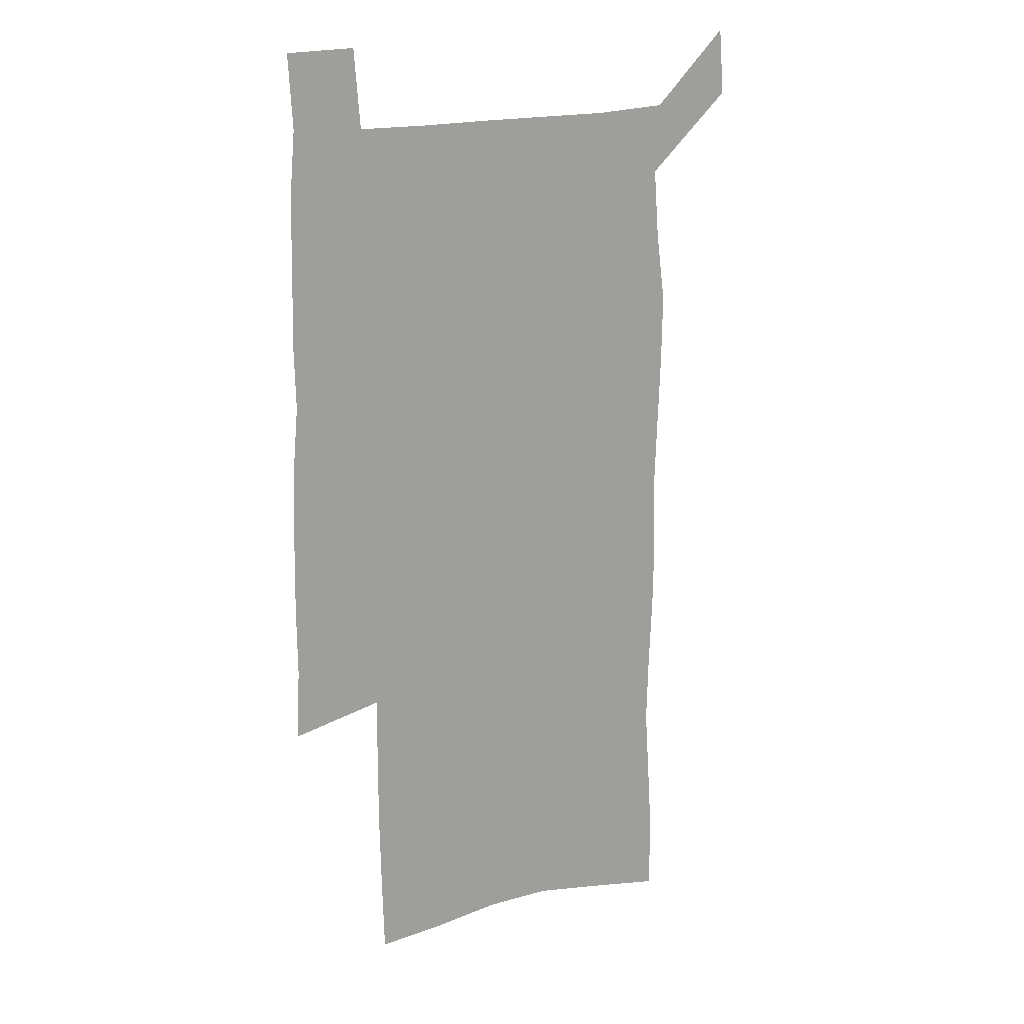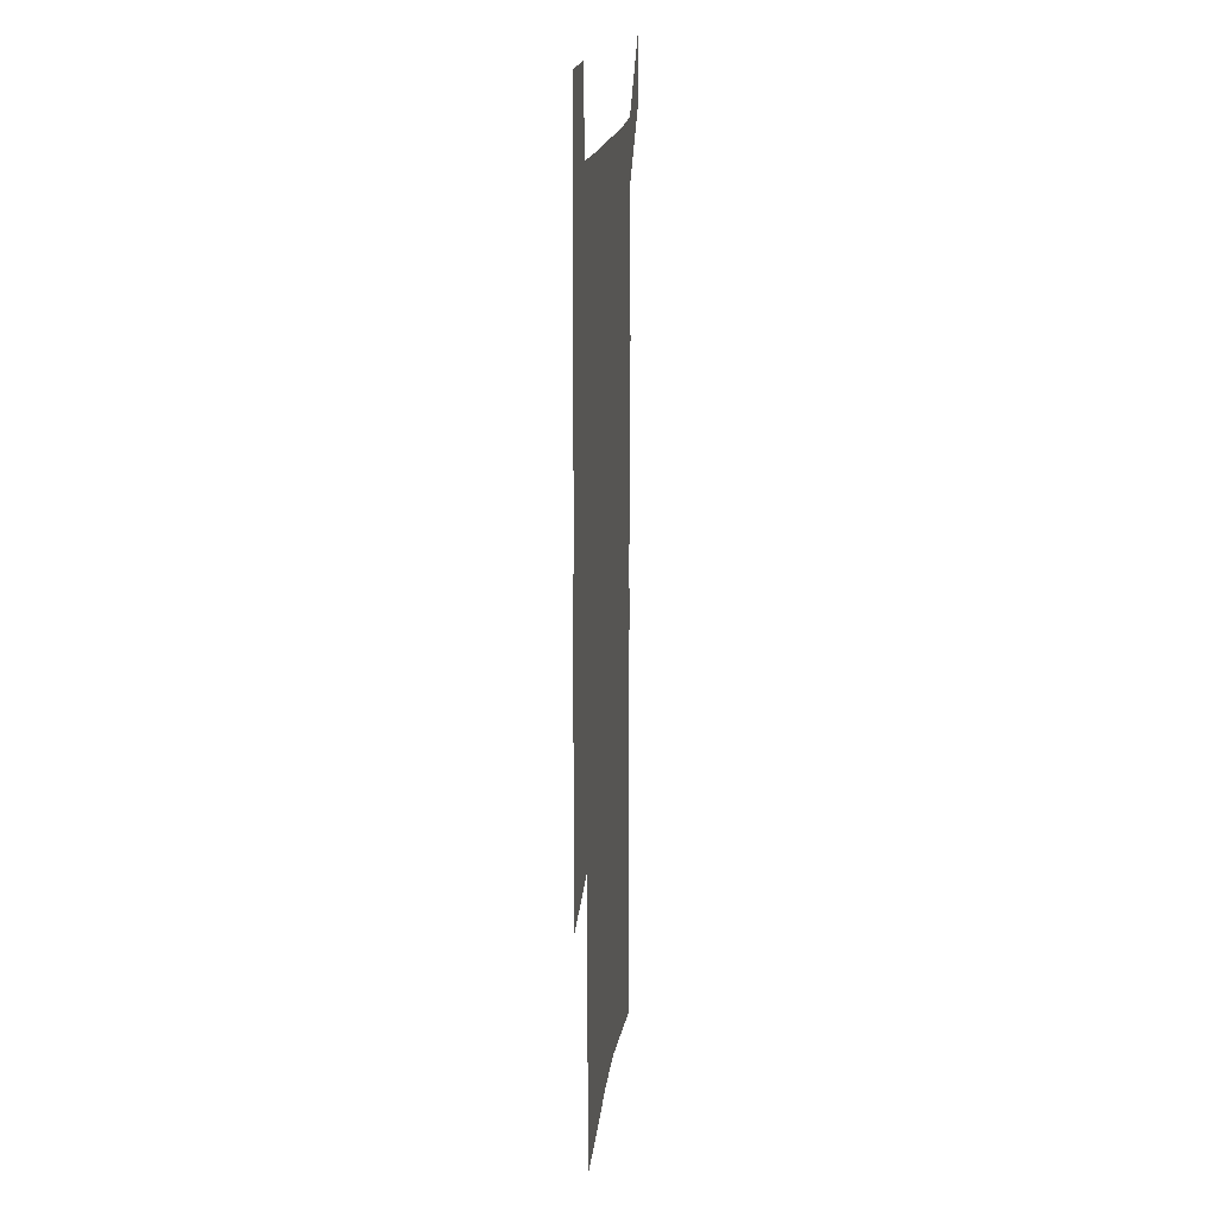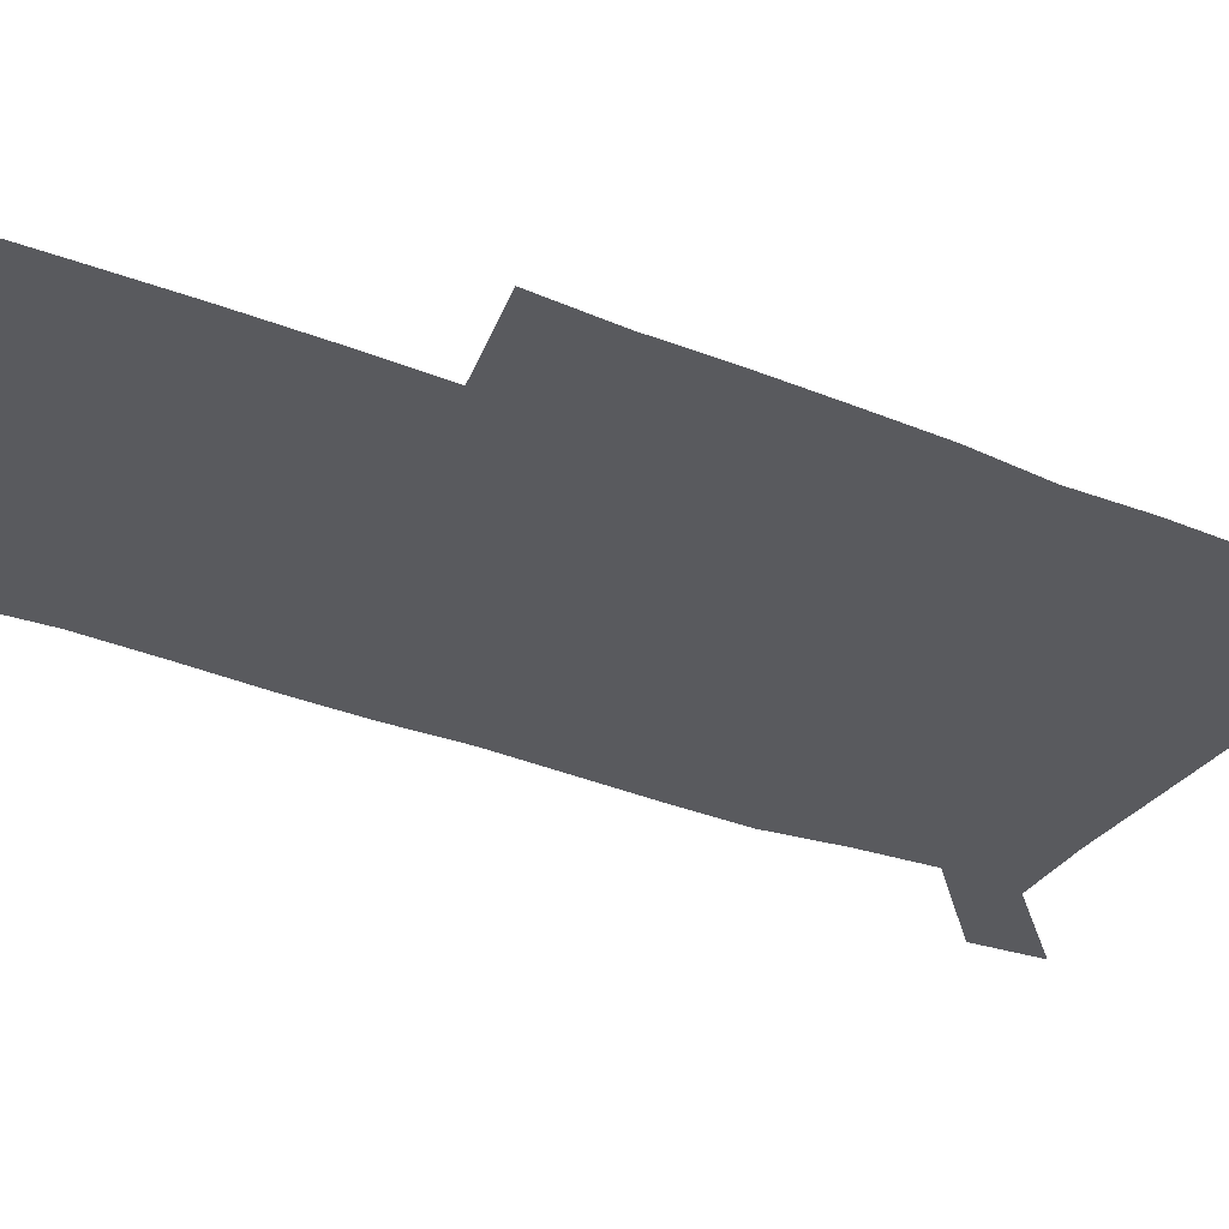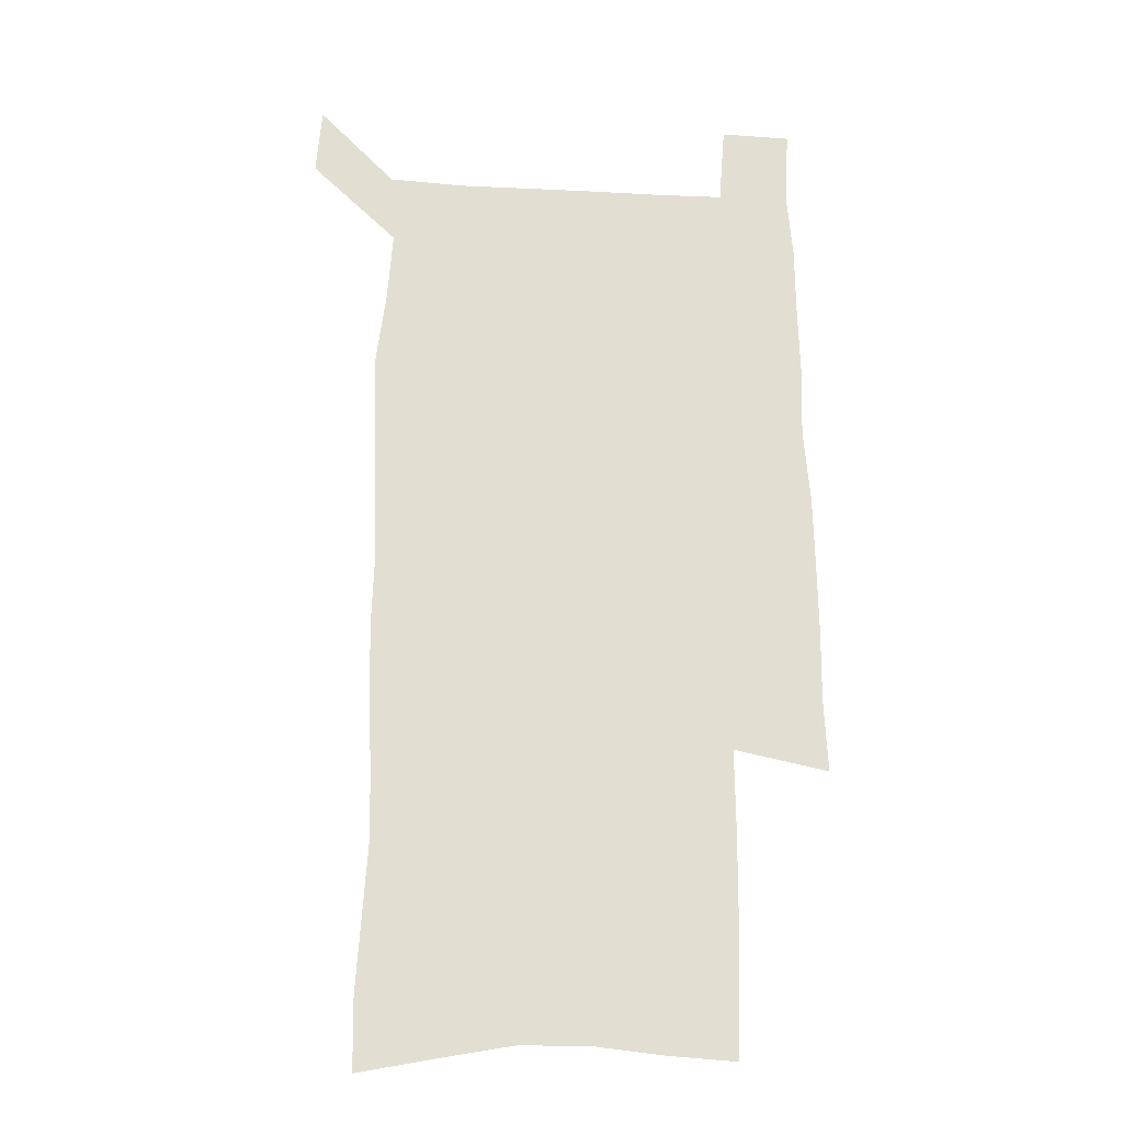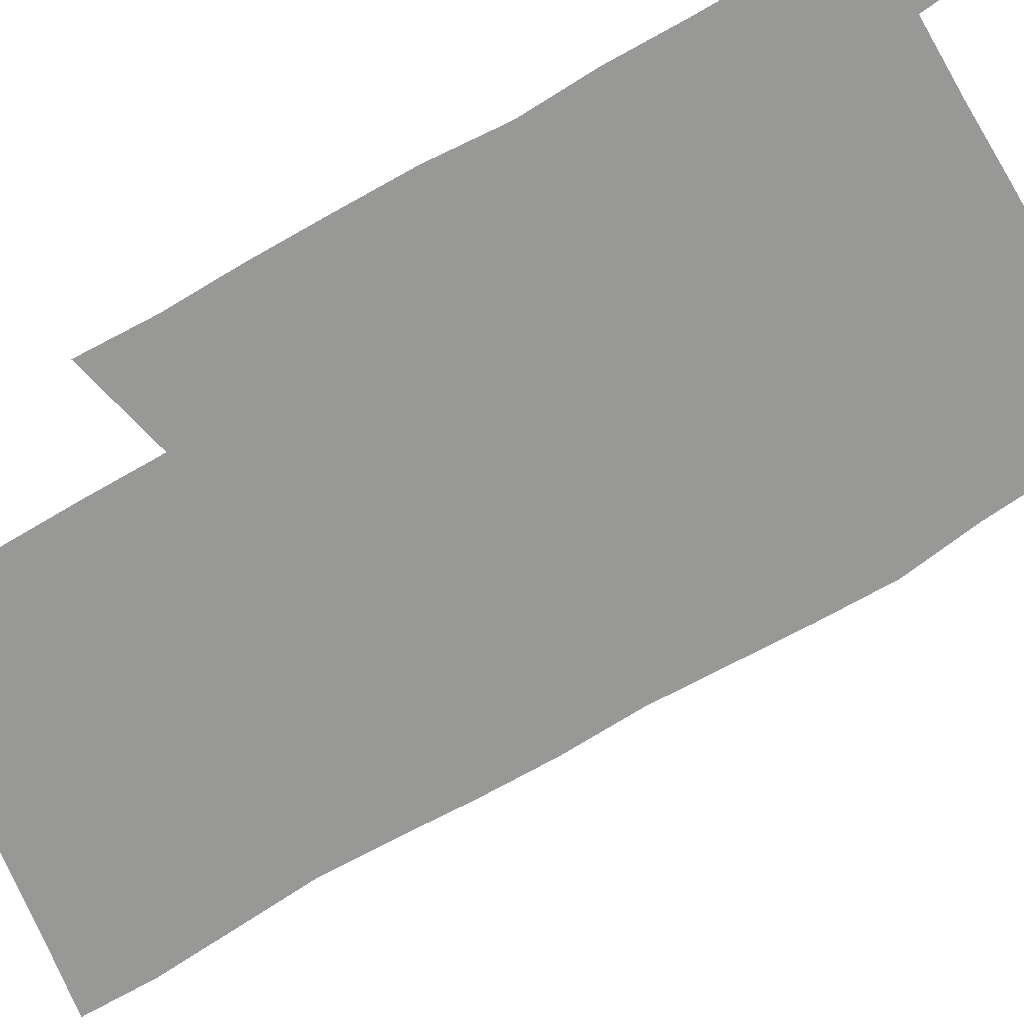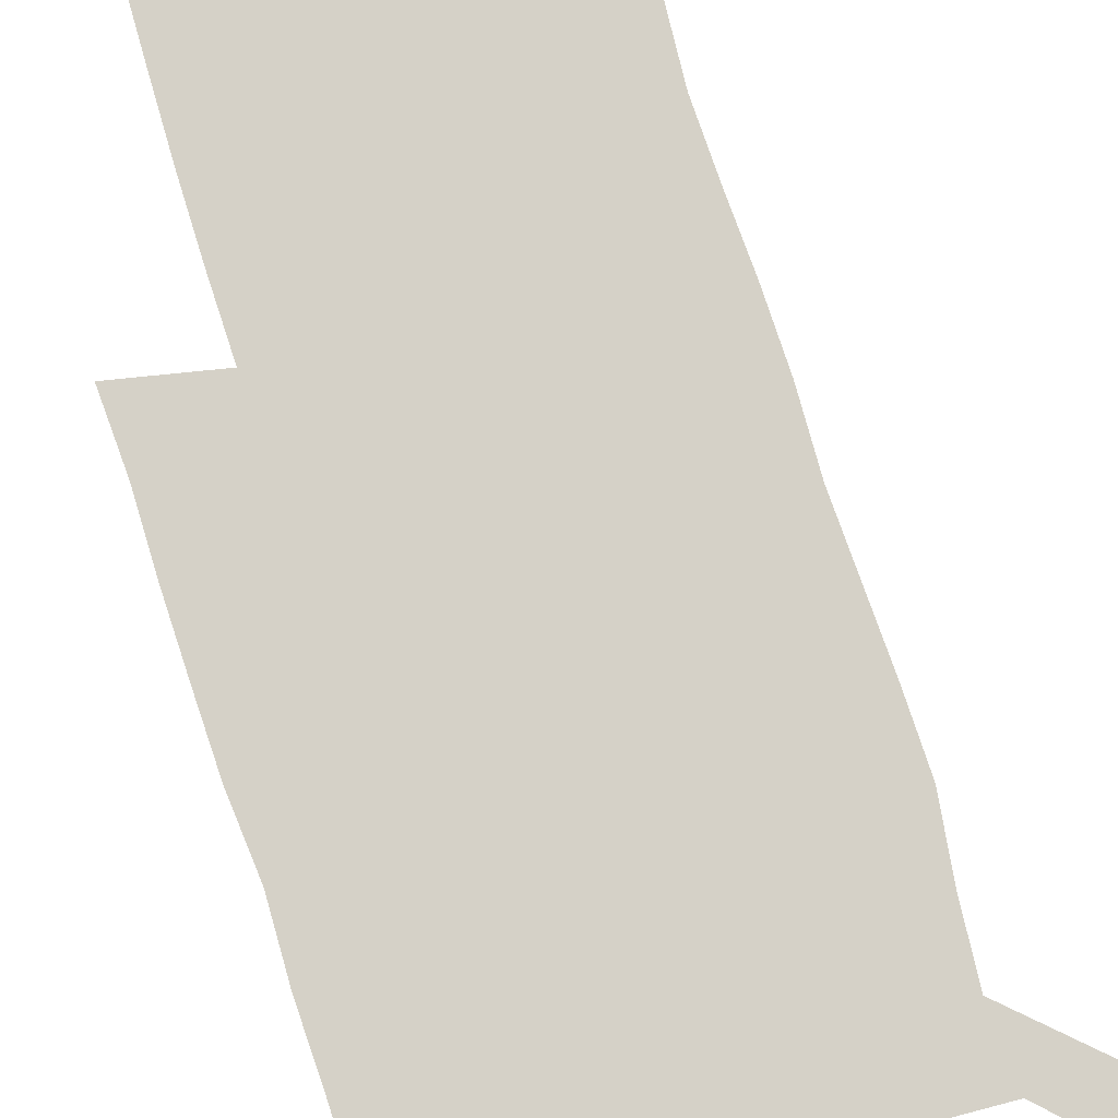
<metadata>
{"format":"obj","ext":"obj","renderer":"f3d","projection":"perspective","resolution":1024,"background":"white","views":[{"elev":18.5,"azim":150.7,"up":"+Y"},{"elev":17.0,"azim":96.4,"up":"+Y"},{"elev":-31.6,"azim":60.3,"up":"+Z"},{"elev":-21.3,"azim":-5.4,"up":"+Y"},{"elev":-68.5,"azim":120.9,"up":"+Z"},{"elev":79.3,"azim":162.6,"up":"+Z"}]}
</metadata>
<code>
v 445.2 572.5 0
v 447.6 600.9 0
v 475.7 170.1 0
v 475.2 200.1 0
v 477.4 232.3 0
v 479.5 264.4 0
v 478.7 294.7 0
v 477.4 325 0
v 477 355.8 0
v 478.1 387.5 0
v 476.9 417.9 0
v 475.8 448.4 0
v 475.3 478.8 0
v 479.3 509.2 0
v 481.5 538.8 0
v 479.8 568.8 0
v 507.1 176.1 0
v 513.4 212.8 0
v 513.8 242.6 0
v 513.8 272.3 0
v 513.2 301.9 0
v 513.1 332 0
v 512.1 361.6 0
v 513.5 392.2 0
v 511.9 421.2 0
v 512.9 450.9 0
v 513.2 479.9 0
v 512.8 509 0
v 513 537.9 0
v 511.9 567.3 0
v 539.2 181.8 0
v 541.6 214.7 0
v 543.6 247 0
v 543.3 275.6 0
v 543.4 305.6 0
v 543.1 335.2 0
v 543.2 365 0
v 542.7 393.9 0
v 543.4 423.3 0
v 543.1 451.9 0
v 542.1 480.6 0
v 543.2 509.2 0
v 542.8 537.8 0
v 541.7 567.5 0
v 568.6 182 0
v 570.2 217.6 0
v 570.9 248.1 0
v 571.2 275.4 0
v 571.8 307.3 0
v 571.8 336.7 0
v 571.7 366.1 0
v 571.7 395.3 0
v 571.7 423.8 0
v 571.6 452.5 0
v 572.1 481.3 0
v 572.1 509.3 0
v 572.1 537.4 0
v 571.2 567.6 0
v 598 178.7 0
v 598.1 215.4 0
v 599.2 245.5 0
v 599.3 277.4 0
v 599.9 306.5 0
v 600.3 335.7 0
v 599.6 366.8 0
v 599.8 395.2 0
v 599.9 424 0
v 600.3 452.5 0
v 600.2 481.3 0
v 600.4 509.5 0
v 600.6 538 0
v 600.7 567.5 0
v 627.5 176.7 0
v 628.4 209.2 0
v 629.1 240.7 0
v 629.2 272.8 0
v 628.8 304.6 0
v 629.7 334.1 0
v 629.2 364.3 0
v 629.1 393.7 0
v 630.3 422.6 0
v 629.8 452.1 0
v 630.2 481 0
v 631.1 510.1 0
v 629.9 539 0
v 630.1 567.9 0
v 632.7 601.5 0
v 668.9 296.3 0
v 667.4 327.5 0
v 667.6 358 0
v 667.1 388.6 0
v 666.4 419.2 0
v 663.7 450.4 0
v 664.4 480.4 0
v 663.6 510.4 0
v 663.2 540.2 0
v 660.7 569.6 0
v 662.5 600.9 0
f 15 16 1
f 1 16 2
f 3 17 4
f 17 18 4
f 4 18 5
f 18 19 5
f 5 19 6
f 19 20 6
f 6 20 7
f 20 21 7
f 7 21 8
f 21 22 8
f 8 22 9
f 22 23 9
f 9 23 10
f 23 24 10
f 10 24 11
f 24 25 11
f 11 25 12
f 25 26 12
f 12 26 13
f 26 27 13
f 13 27 14
f 27 28 14
f 14 28 15
f 28 29 15
f 15 29 16
f 29 30 16
f 17 31 18
f 31 32 18
f 18 32 19
f 32 33 19
f 19 33 20
f 33 34 20
f 20 34 21
f 34 35 21
f 21 35 22
f 35 36 22
f 22 36 23
f 36 37 23
f 23 37 24
f 37 38 24
f 24 38 25
f 38 39 25
f 25 39 26
f 39 40 26
f 26 40 27
f 40 41 27
f 27 41 28
f 41 42 28
f 28 42 29
f 42 43 29
f 29 43 30
f 43 44 30
f 31 45 32
f 45 46 32
f 32 46 33
f 46 47 33
f 33 47 34
f 47 48 34
f 34 48 35
f 48 49 35
f 35 49 36
f 49 50 36
f 36 50 37
f 50 51 37
f 37 51 38
f 51 52 38
f 38 52 39
f 52 53 39
f 39 53 40
f 53 54 40
f 40 54 41
f 54 55 41
f 41 55 42
f 55 56 42
f 42 56 43
f 56 57 43
f 43 57 44
f 57 58 44
f 45 59 46
f 59 60 46
f 46 60 47
f 60 61 47
f 47 61 48
f 61 62 48
f 48 62 49
f 62 63 49
f 49 63 50
f 63 64 50
f 50 64 51
f 64 65 51
f 51 65 52
f 65 66 52
f 52 66 53
f 66 67 53
f 53 67 54
f 67 68 54
f 54 68 55
f 68 69 55
f 55 69 56
f 69 70 56
f 56 70 57
f 70 71 57
f 57 71 58
f 71 72 58
f 59 73 60
f 73 74 60
f 60 74 61
f 74 75 61
f 61 75 62
f 75 76 62
f 62 76 63
f 76 77 63
f 63 77 64
f 77 78 64
f 64 78 65
f 78 79 65
f 65 79 66
f 79 80 66
f 66 80 67
f 80 81 67
f 67 81 68
f 81 82 68
f 68 82 69
f 82 83 69
f 69 83 70
f 83 84 70
f 70 84 71
f 84 85 71
f 71 85 72
f 85 86 72
f 77 88 78
f 88 89 78
f 78 89 79
f 89 90 79
f 79 90 80
f 90 91 80
f 80 91 81
f 91 92 81
f 81 92 82
f 92 93 82
f 82 93 83
f 93 94 83
f 83 94 84
f 94 95 84
f 84 95 85
f 95 96 85
f 85 96 86
f 96 97 86
f 86 97 87
f 97 98 87

</code>
